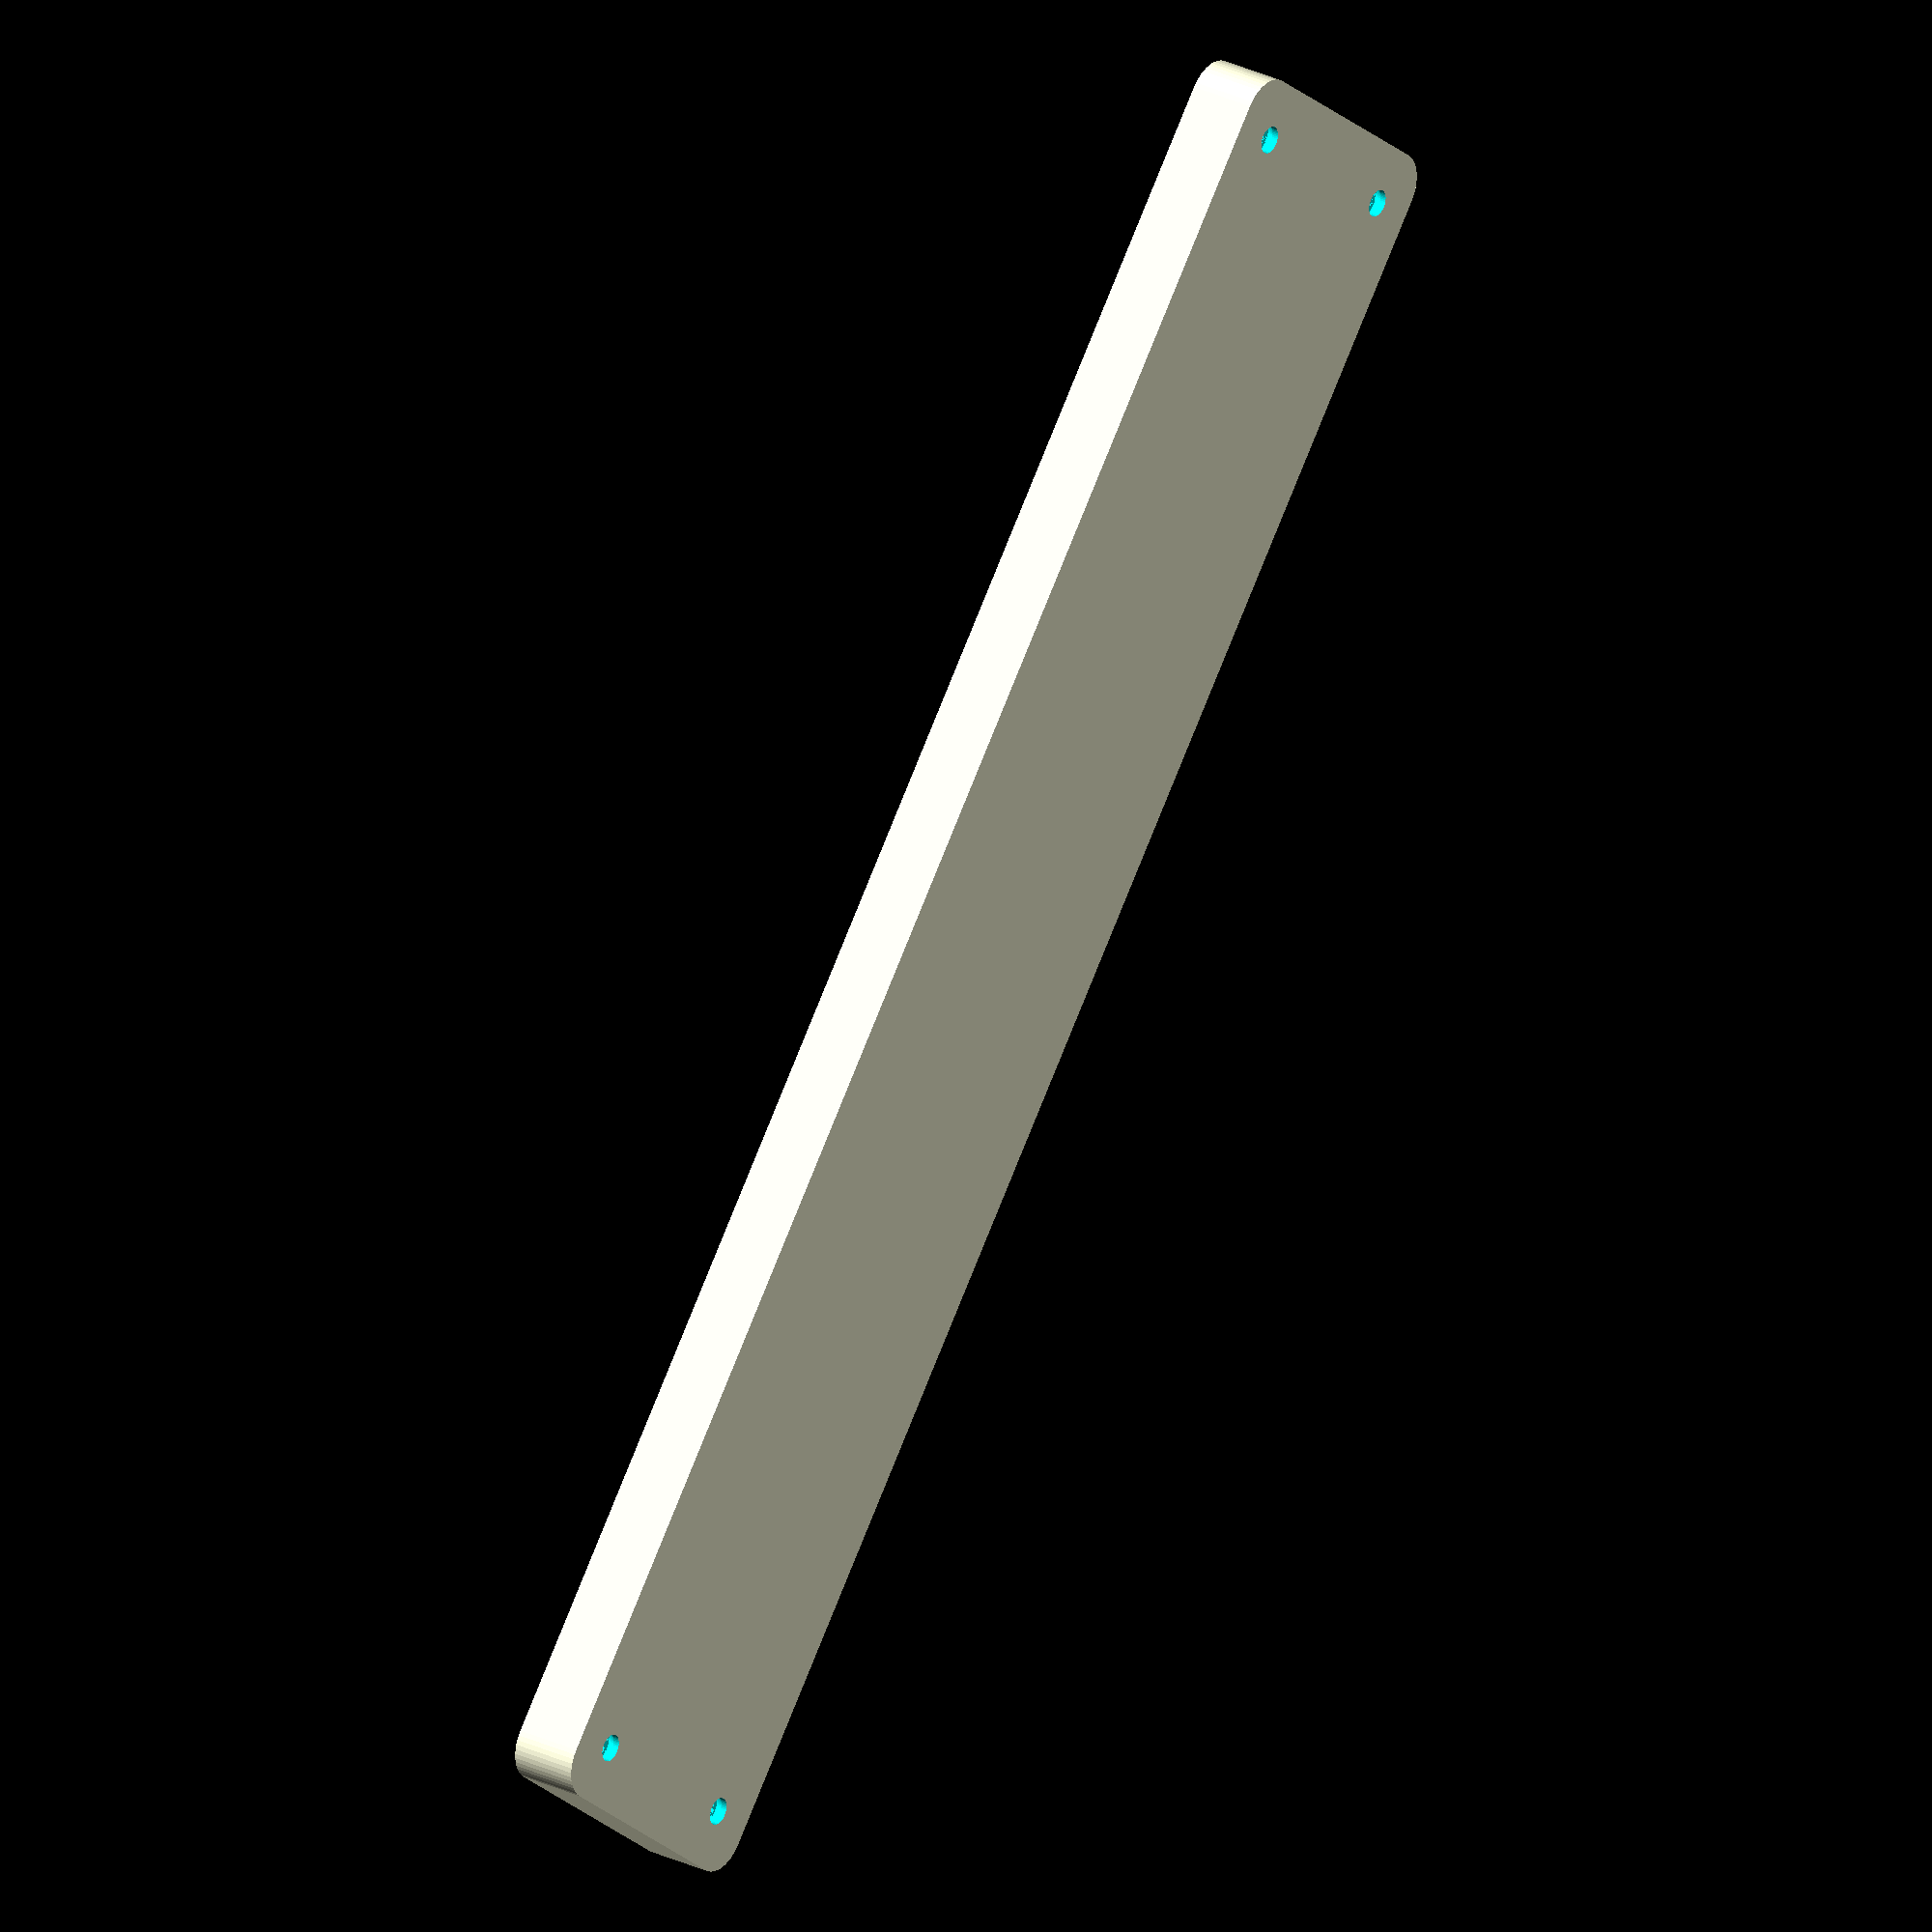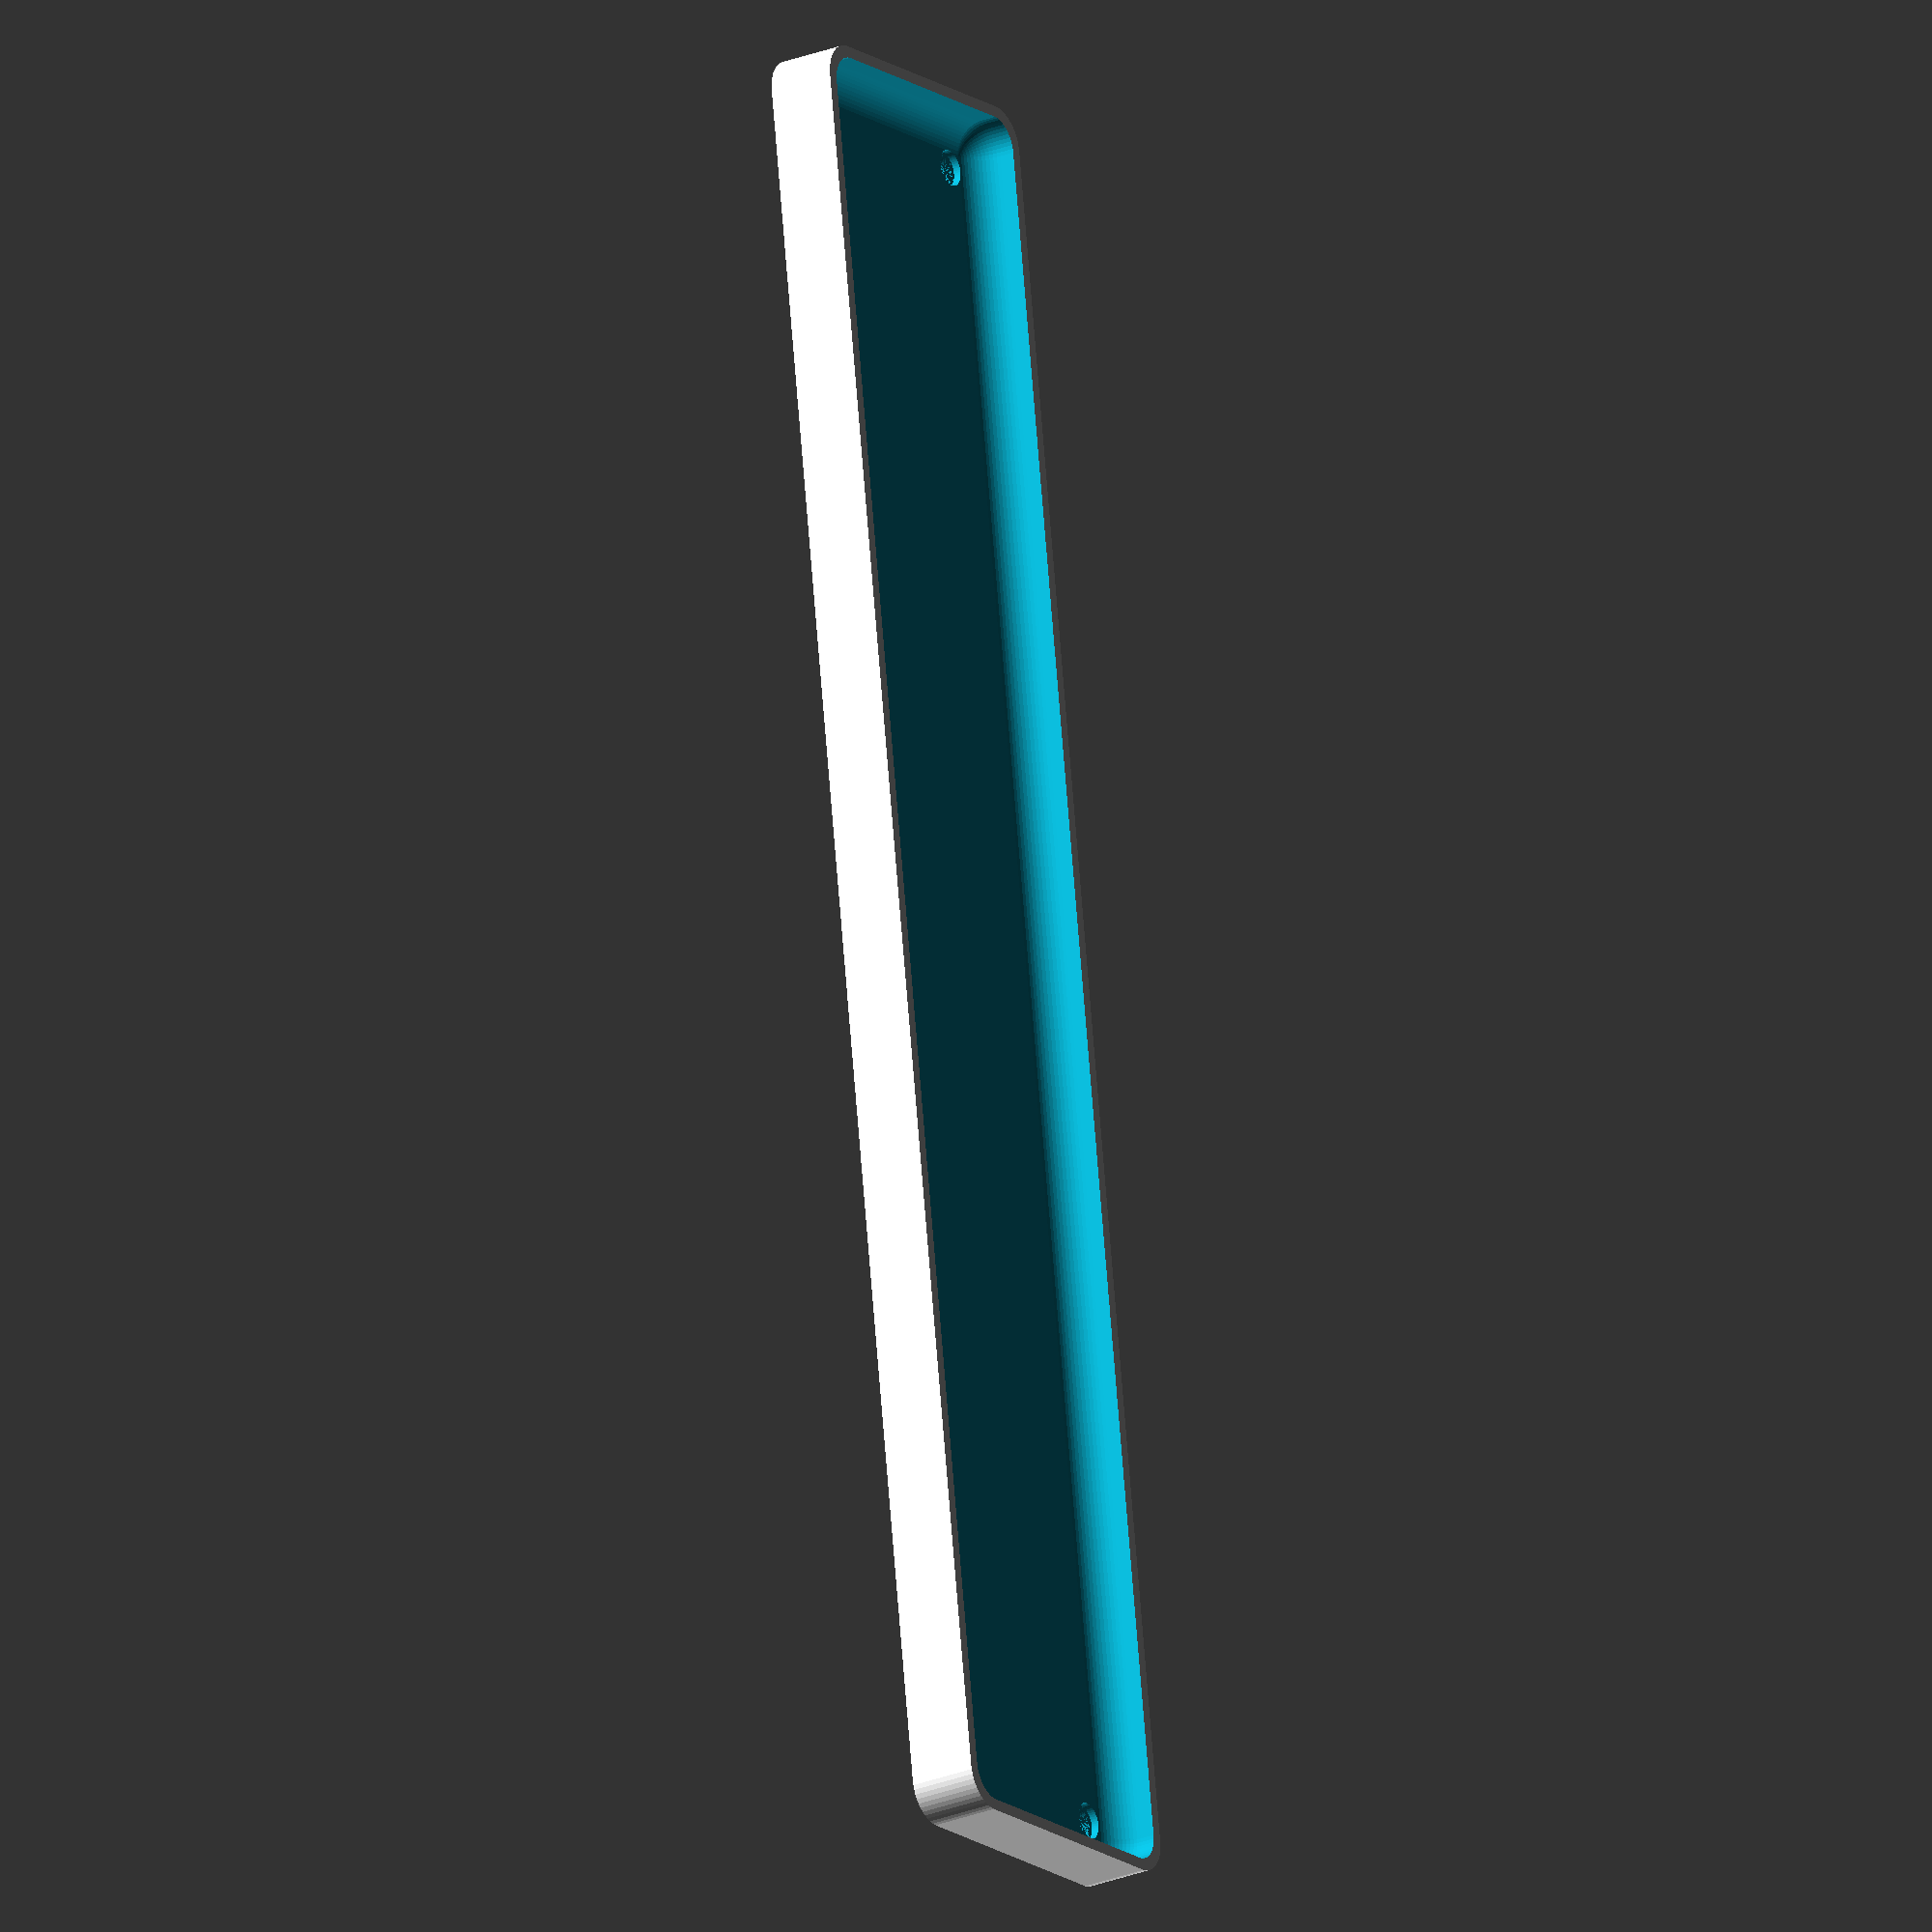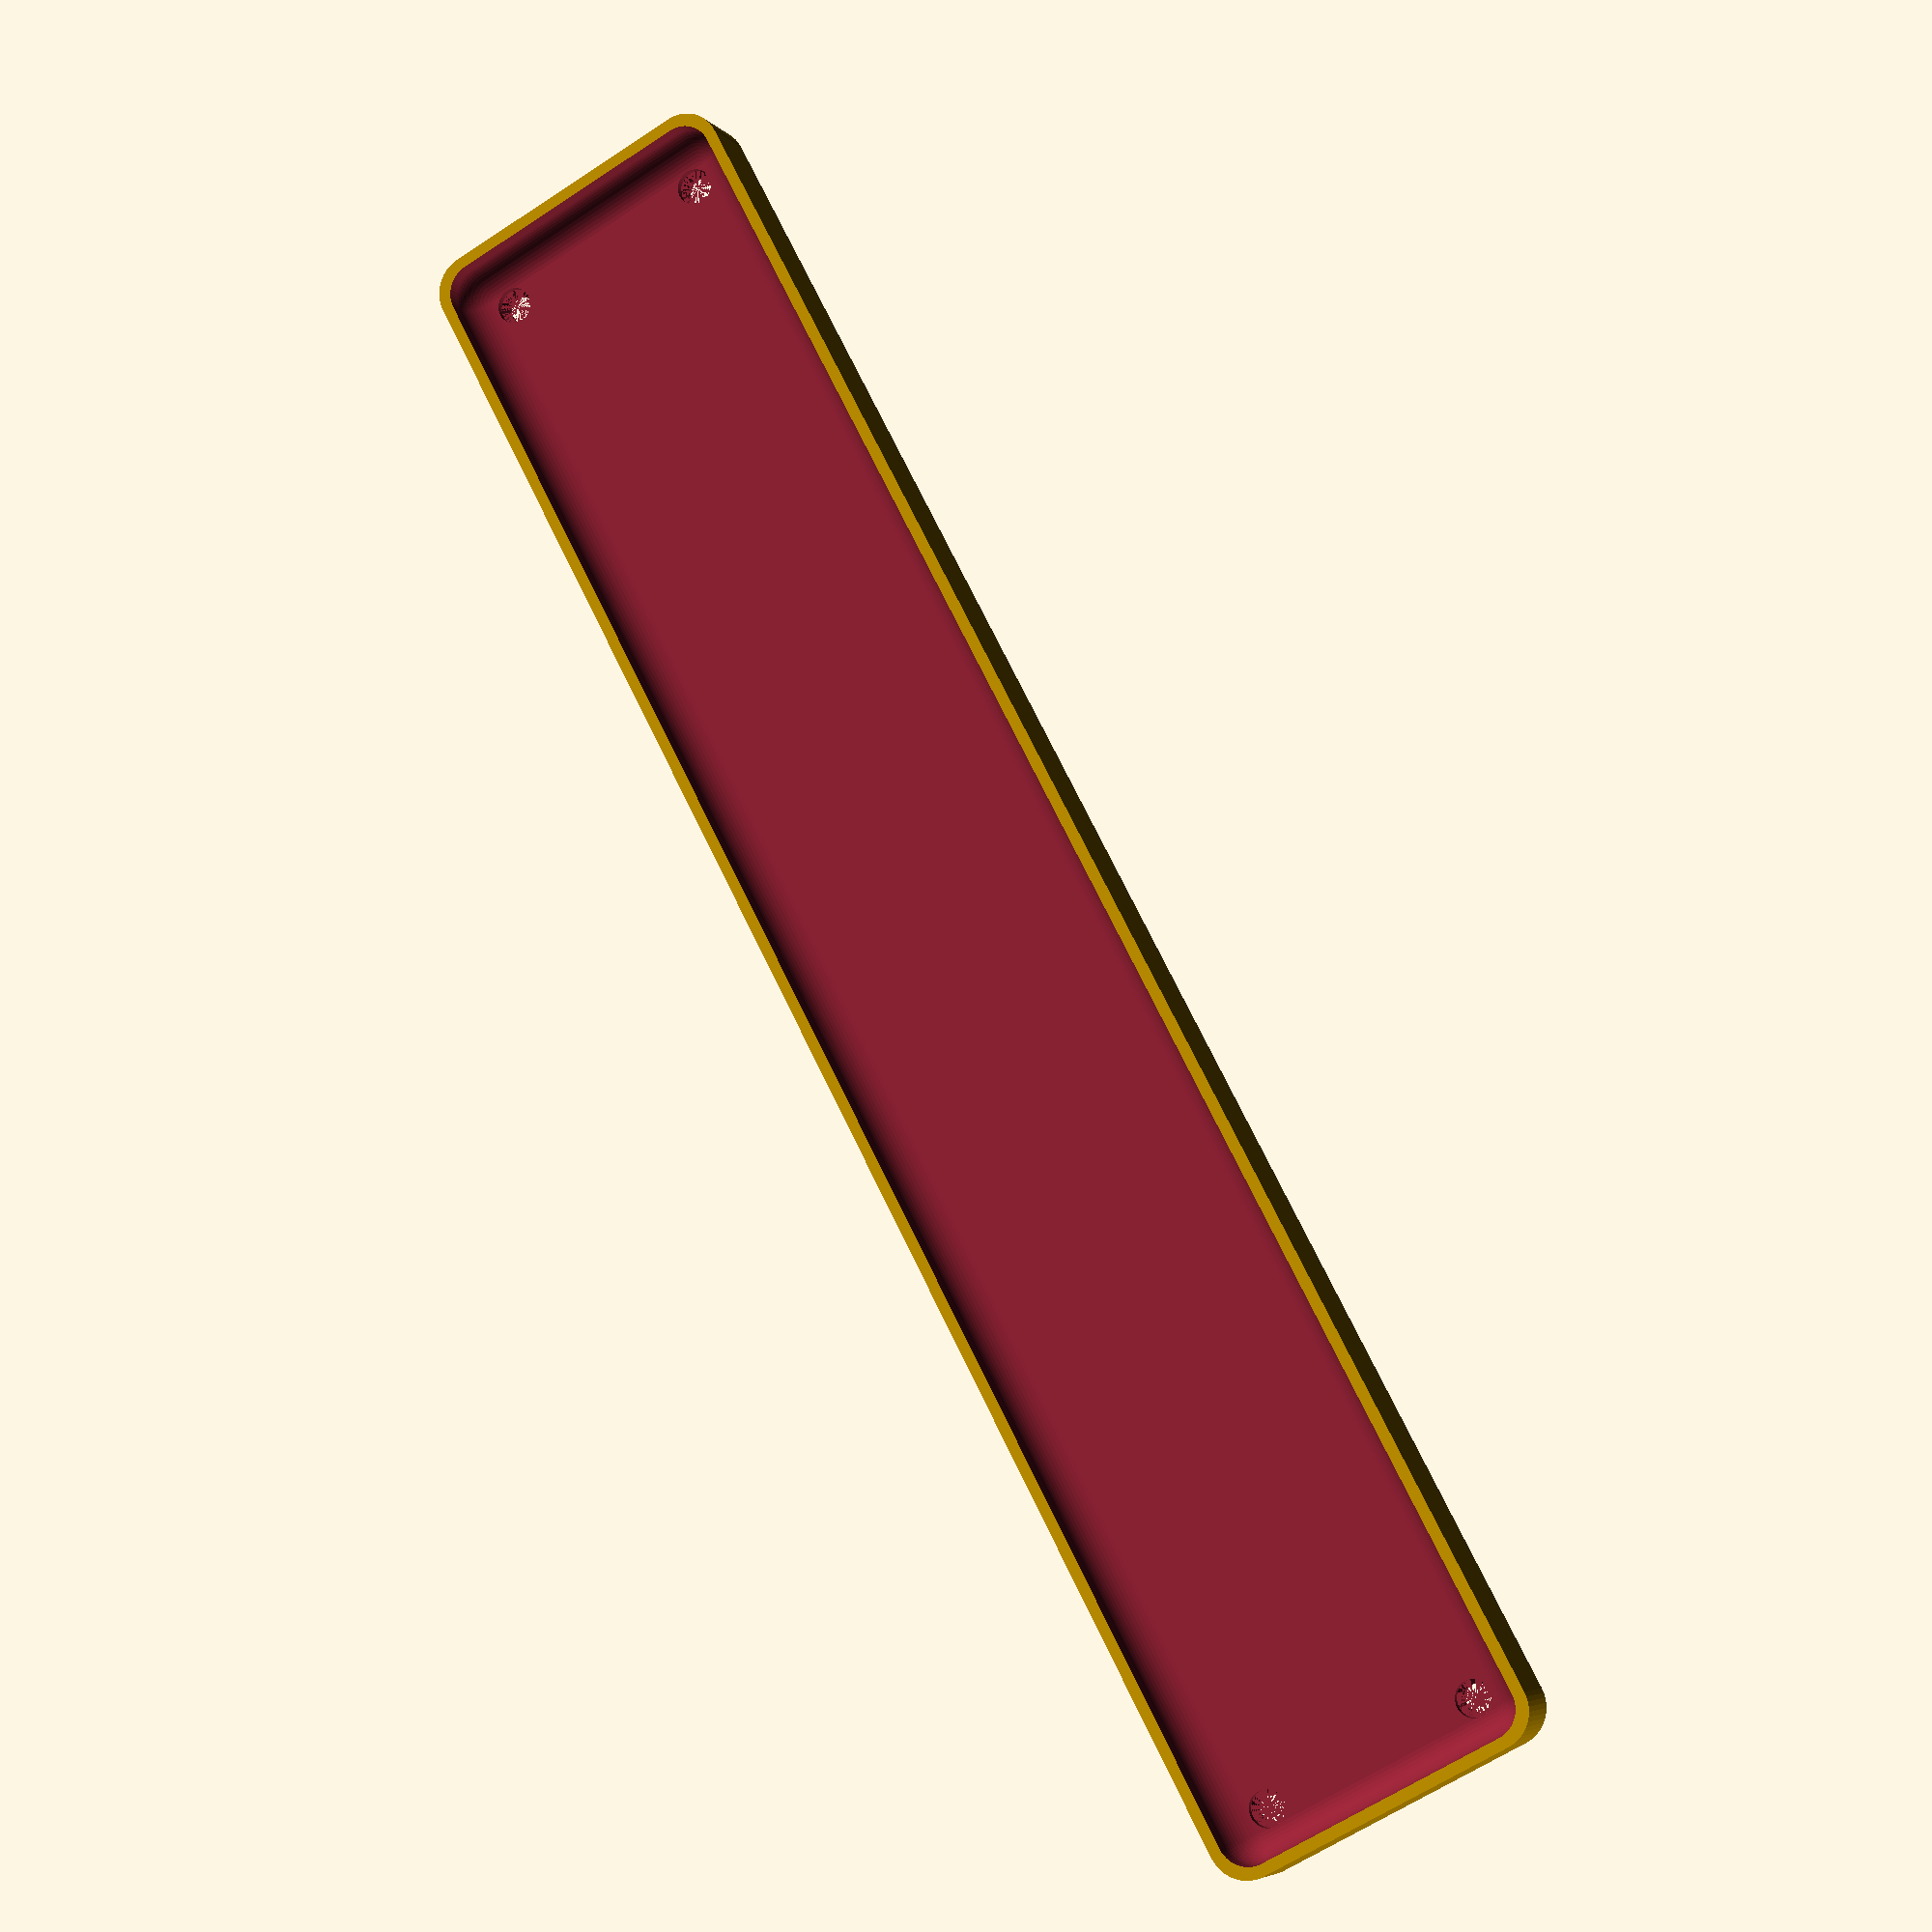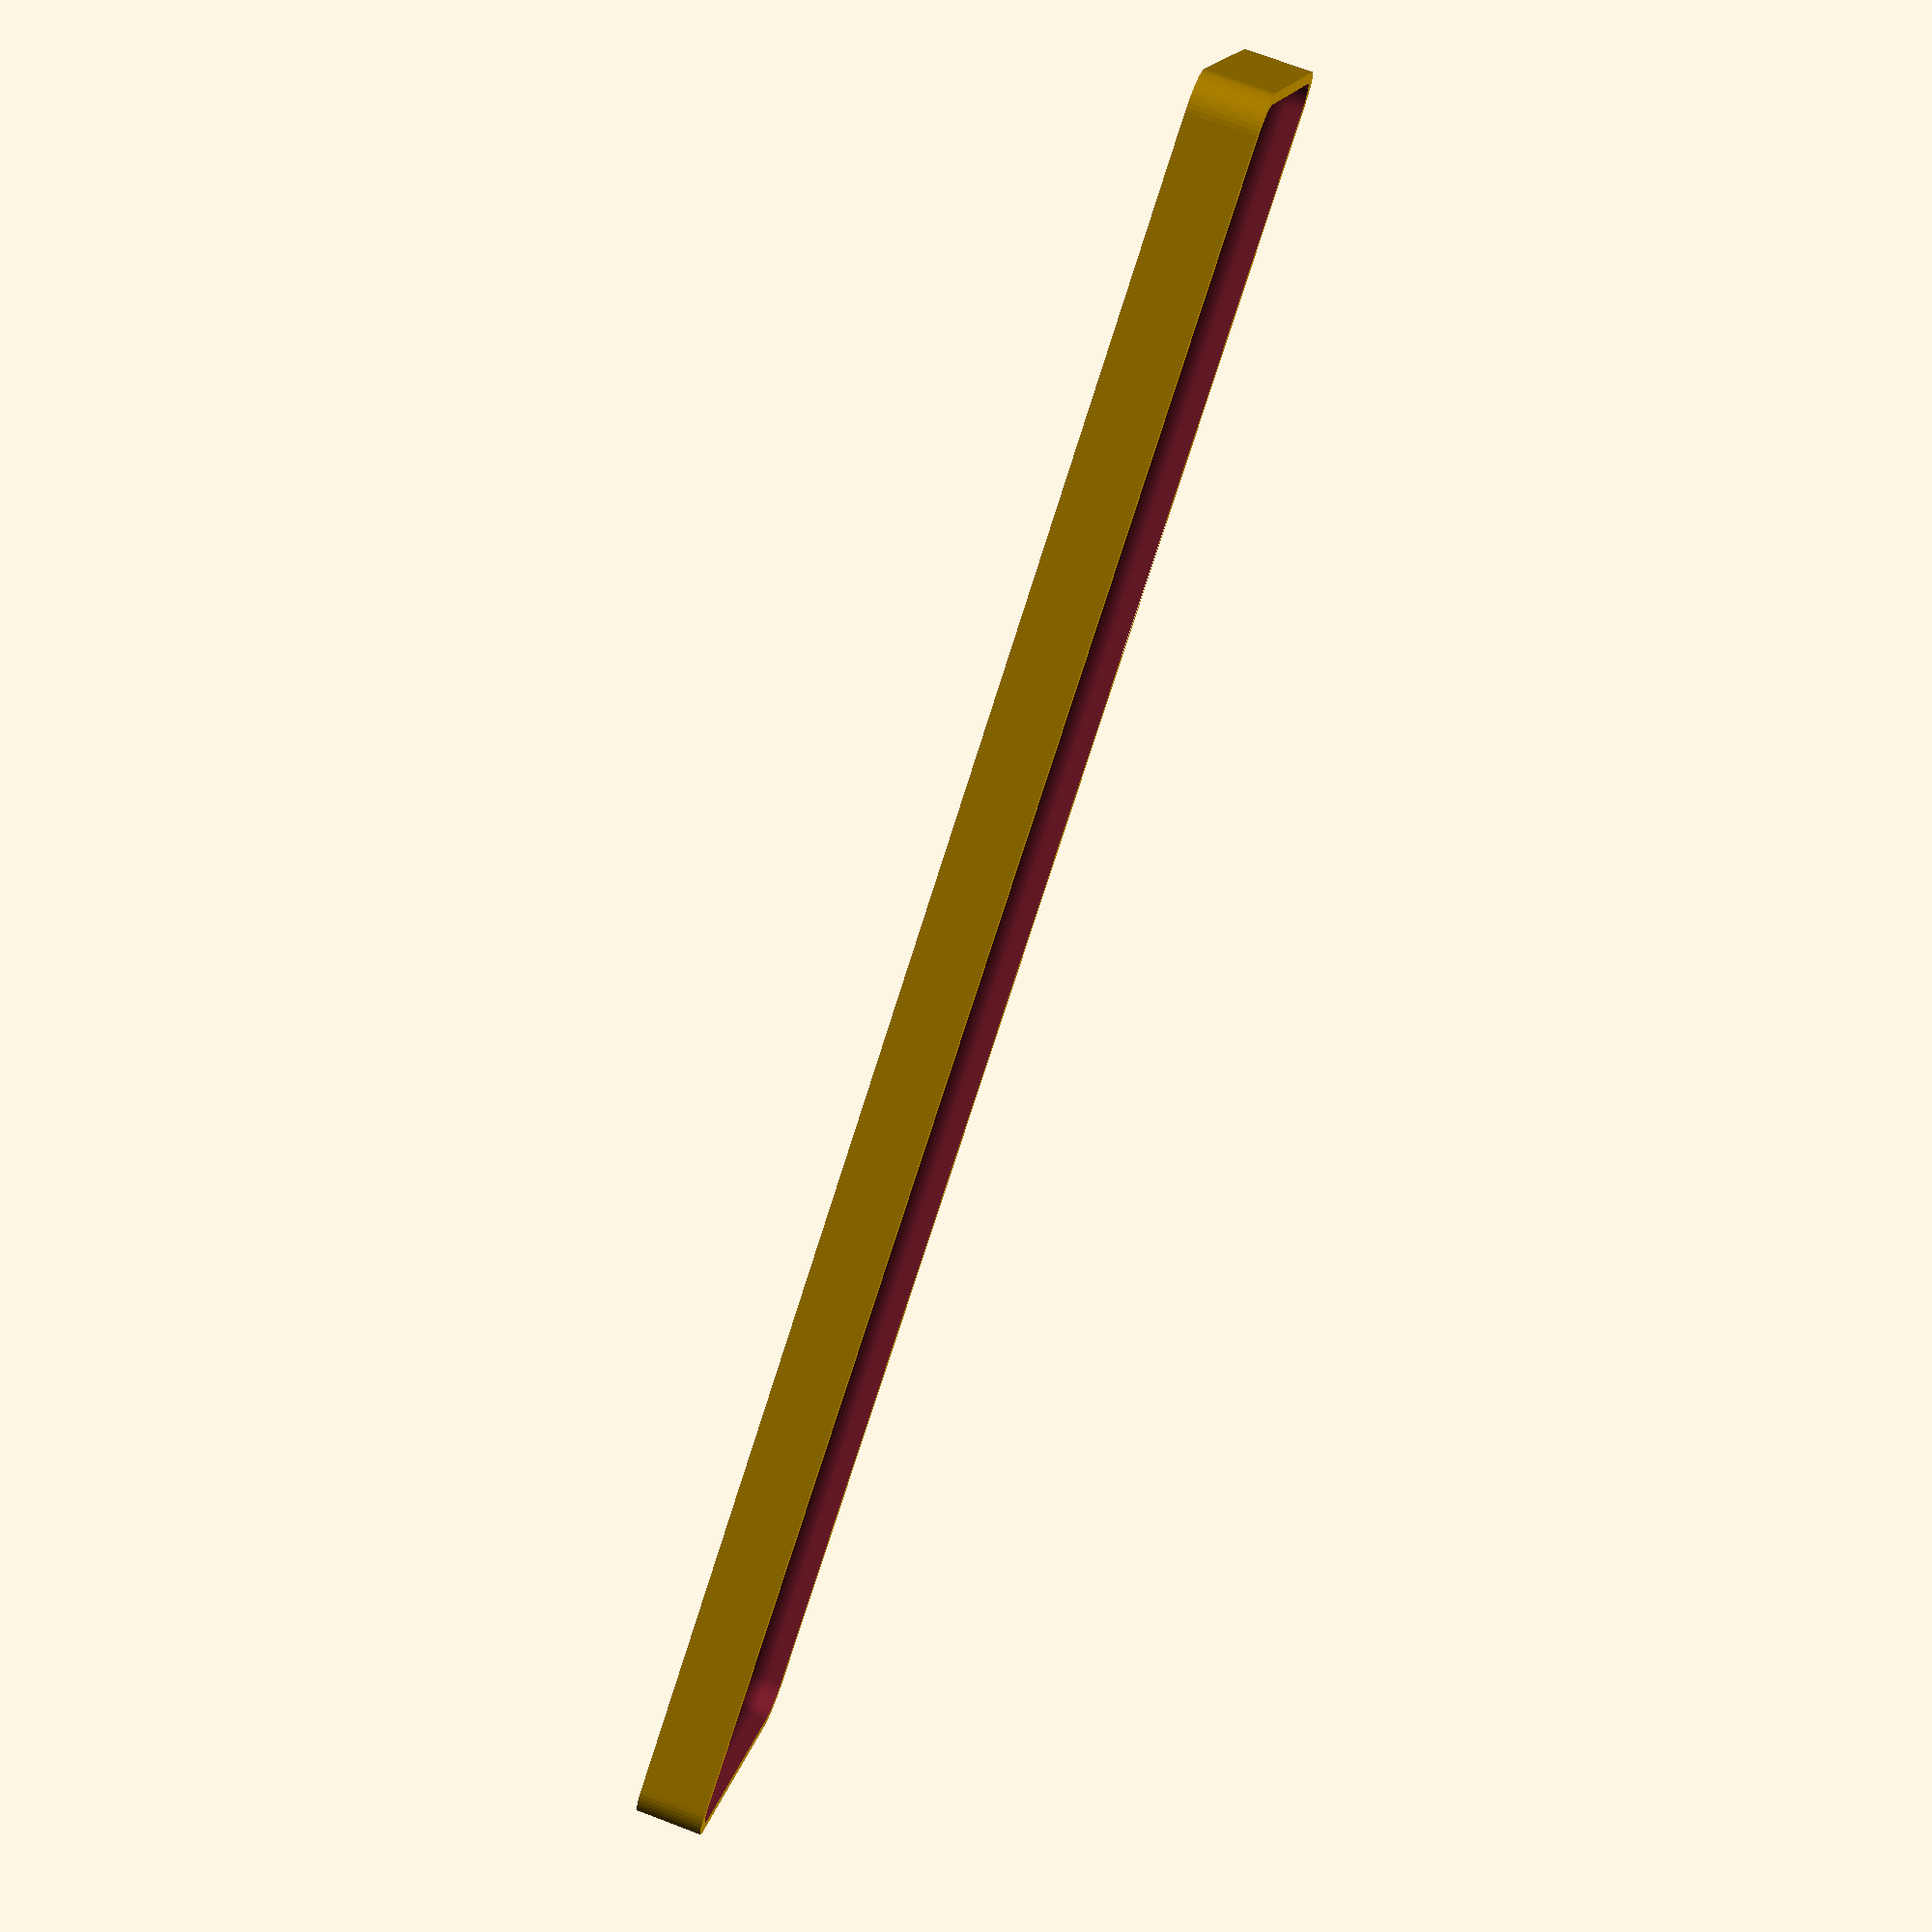
<openscad>
$fn = 50;


difference() {
	union() {
		hull() {
			translate(v = [-17.5000000000, 115.0000000000, 0]) {
				cylinder(h = 9, r = 5);
			}
			translate(v = [17.5000000000, 115.0000000000, 0]) {
				cylinder(h = 9, r = 5);
			}
			translate(v = [-17.5000000000, -115.0000000000, 0]) {
				cylinder(h = 9, r = 5);
			}
			translate(v = [17.5000000000, -115.0000000000, 0]) {
				cylinder(h = 9, r = 5);
			}
		}
	}
	union() {
		translate(v = [-15.0000000000, -112.5000000000, 2]) {
			rotate(a = [0, 0, 0]) {
				difference() {
					union() {
						translate(v = [0, 0, -1.7000000000]) {
							cylinder(h = 1.7000000000, r1 = 1.5000000000, r2 = 2.4000000000);
						}
						cylinder(h = 50, r = 2.4000000000);
						translate(v = [0, 0, -6.0000000000]) {
							cylinder(h = 6, r = 1.5000000000);
						}
						translate(v = [0, 0, -6.0000000000]) {
							cylinder(h = 6, r = 1.8000000000);
						}
						translate(v = [0, 0, -6.0000000000]) {
							cylinder(h = 6, r = 1.5000000000);
						}
					}
					union();
				}
			}
		}
		translate(v = [15.0000000000, -112.5000000000, 2]) {
			rotate(a = [0, 0, 0]) {
				difference() {
					union() {
						translate(v = [0, 0, -1.7000000000]) {
							cylinder(h = 1.7000000000, r1 = 1.5000000000, r2 = 2.4000000000);
						}
						cylinder(h = 50, r = 2.4000000000);
						translate(v = [0, 0, -6.0000000000]) {
							cylinder(h = 6, r = 1.5000000000);
						}
						translate(v = [0, 0, -6.0000000000]) {
							cylinder(h = 6, r = 1.8000000000);
						}
						translate(v = [0, 0, -6.0000000000]) {
							cylinder(h = 6, r = 1.5000000000);
						}
					}
					union();
				}
			}
		}
		translate(v = [-15.0000000000, 112.5000000000, 2]) {
			rotate(a = [0, 0, 0]) {
				difference() {
					union() {
						translate(v = [0, 0, -1.7000000000]) {
							cylinder(h = 1.7000000000, r1 = 1.5000000000, r2 = 2.4000000000);
						}
						cylinder(h = 50, r = 2.4000000000);
						translate(v = [0, 0, -6.0000000000]) {
							cylinder(h = 6, r = 1.5000000000);
						}
						translate(v = [0, 0, -6.0000000000]) {
							cylinder(h = 6, r = 1.8000000000);
						}
						translate(v = [0, 0, -6.0000000000]) {
							cylinder(h = 6, r = 1.5000000000);
						}
					}
					union();
				}
			}
		}
		translate(v = [15.0000000000, 112.5000000000, 2]) {
			rotate(a = [0, 0, 0]) {
				difference() {
					union() {
						translate(v = [0, 0, -1.7000000000]) {
							cylinder(h = 1.7000000000, r1 = 1.5000000000, r2 = 2.4000000000);
						}
						cylinder(h = 50, r = 2.4000000000);
						translate(v = [0, 0, -6.0000000000]) {
							cylinder(h = 6, r = 1.5000000000);
						}
						translate(v = [0, 0, -6.0000000000]) {
							cylinder(h = 6, r = 1.8000000000);
						}
						translate(v = [0, 0, -6.0000000000]) {
							cylinder(h = 6, r = 1.5000000000);
						}
					}
					union();
				}
			}
		}
		translate(v = [0, 0, 3]) {
			hull() {
				union() {
					translate(v = [-17.0000000000, 114.5000000000, 4]) {
						cylinder(h = 21, r = 4);
					}
					translate(v = [-17.0000000000, 114.5000000000, 4]) {
						sphere(r = 4);
					}
					translate(v = [-17.0000000000, 114.5000000000, 25]) {
						sphere(r = 4);
					}
				}
				union() {
					translate(v = [17.0000000000, 114.5000000000, 4]) {
						cylinder(h = 21, r = 4);
					}
					translate(v = [17.0000000000, 114.5000000000, 4]) {
						sphere(r = 4);
					}
					translate(v = [17.0000000000, 114.5000000000, 25]) {
						sphere(r = 4);
					}
				}
				union() {
					translate(v = [-17.0000000000, -114.5000000000, 4]) {
						cylinder(h = 21, r = 4);
					}
					translate(v = [-17.0000000000, -114.5000000000, 4]) {
						sphere(r = 4);
					}
					translate(v = [-17.0000000000, -114.5000000000, 25]) {
						sphere(r = 4);
					}
				}
				union() {
					translate(v = [17.0000000000, -114.5000000000, 4]) {
						cylinder(h = 21, r = 4);
					}
					translate(v = [17.0000000000, -114.5000000000, 4]) {
						sphere(r = 4);
					}
					translate(v = [17.0000000000, -114.5000000000, 25]) {
						sphere(r = 4);
					}
				}
			}
		}
	}
}
</openscad>
<views>
elev=152.4 azim=320.8 roll=53.3 proj=o view=solid
elev=205.1 azim=351.7 roll=236.8 proj=o view=wireframe
elev=185.5 azim=152.1 roll=159.7 proj=p view=wireframe
elev=286.4 azim=237.4 roll=290.7 proj=p view=wireframe
</views>
